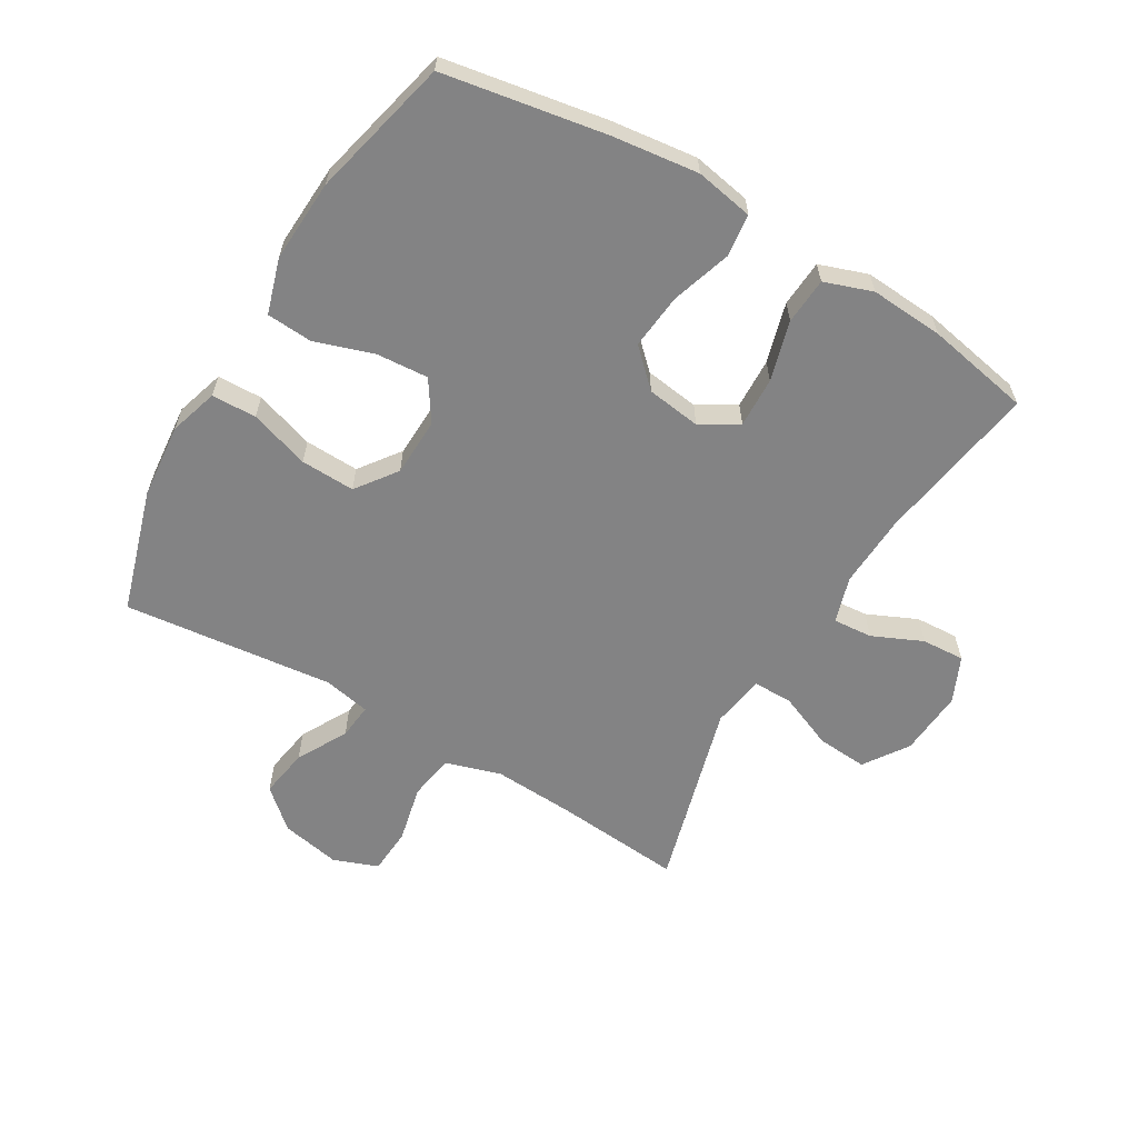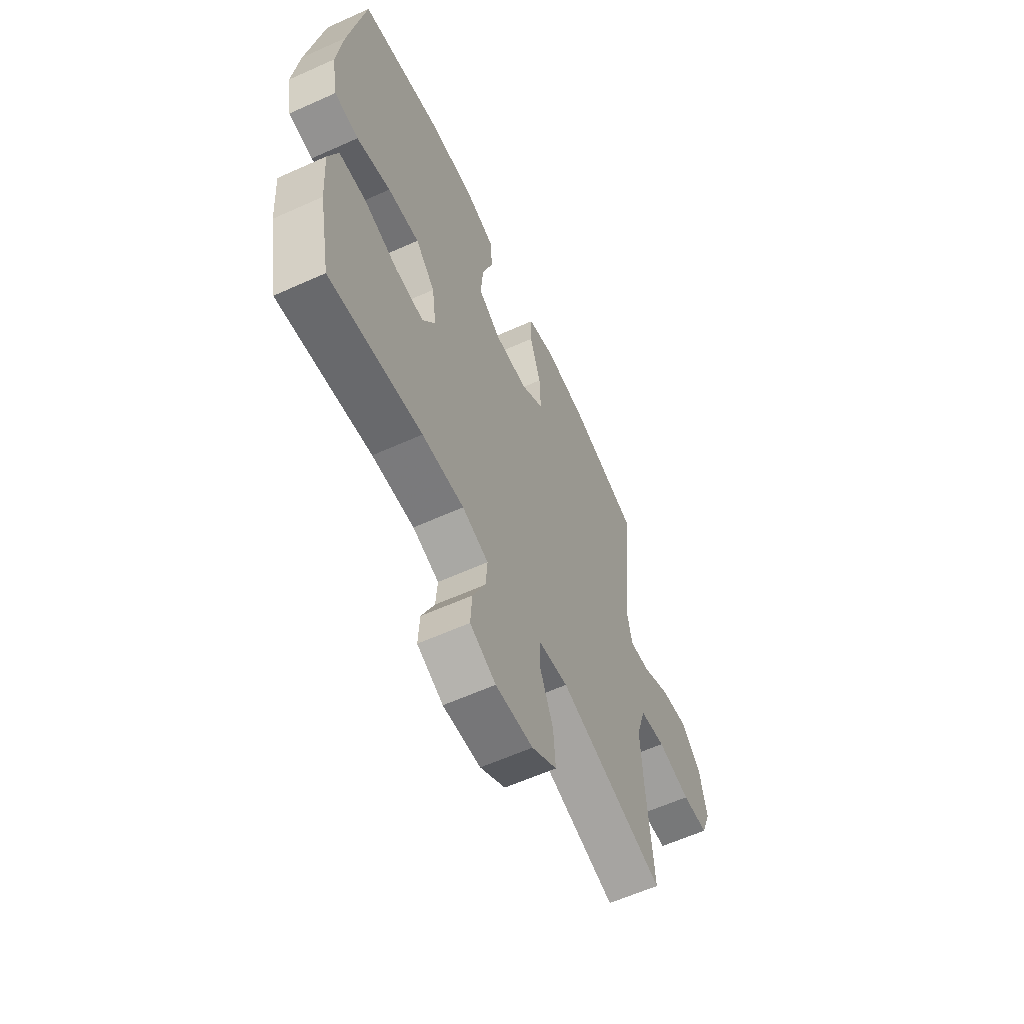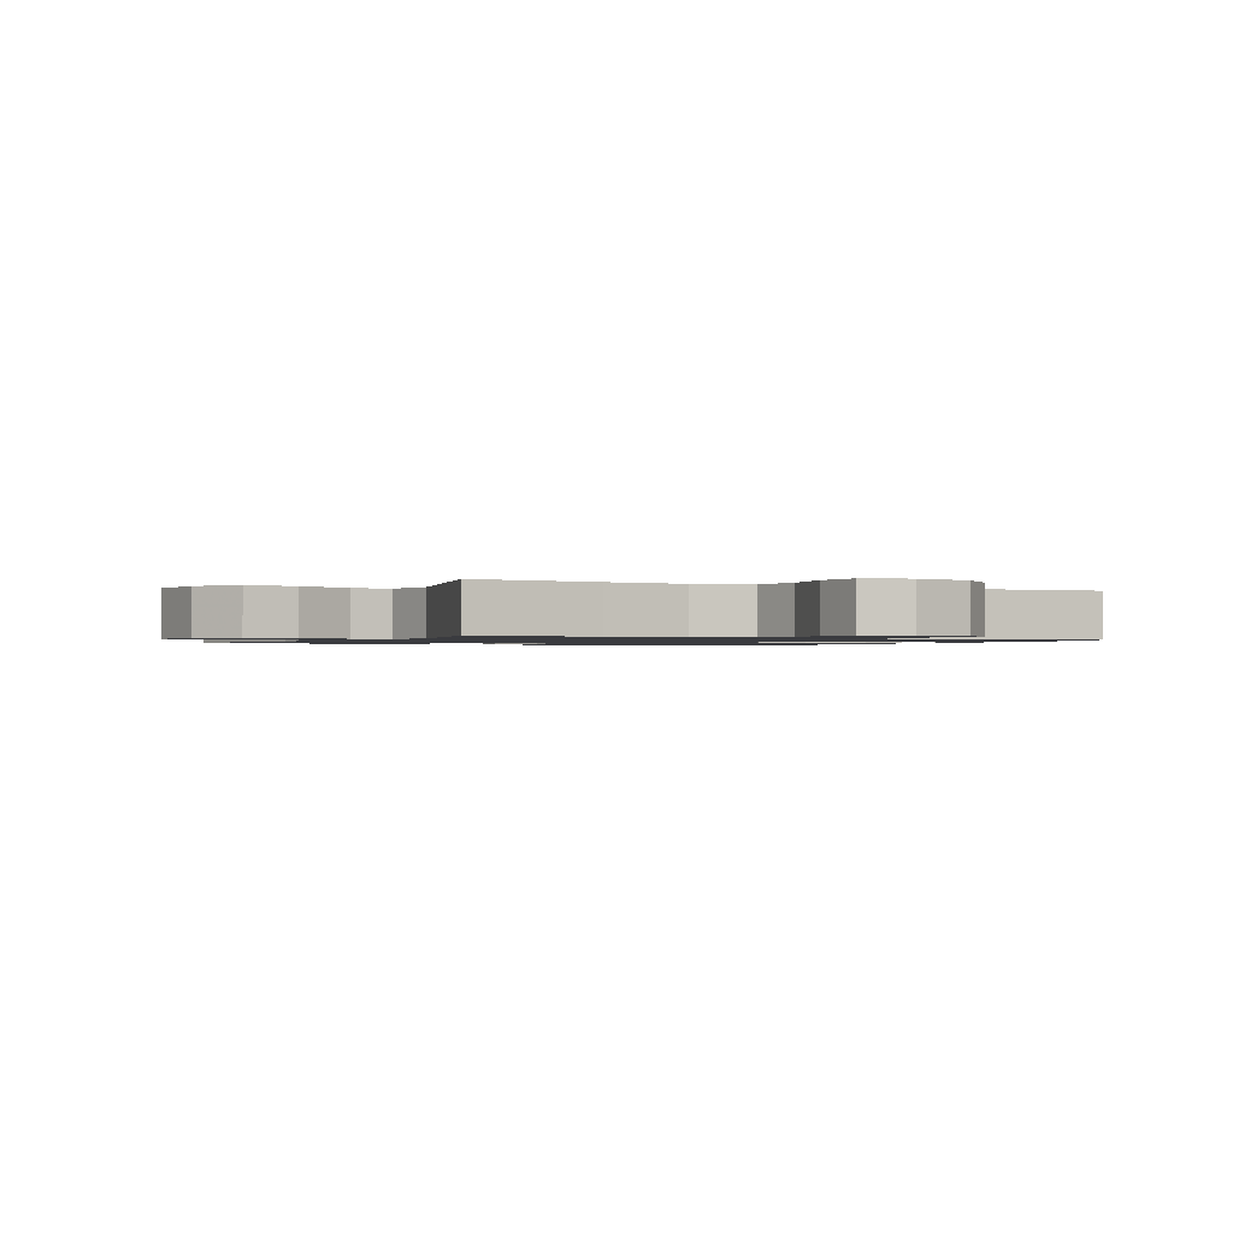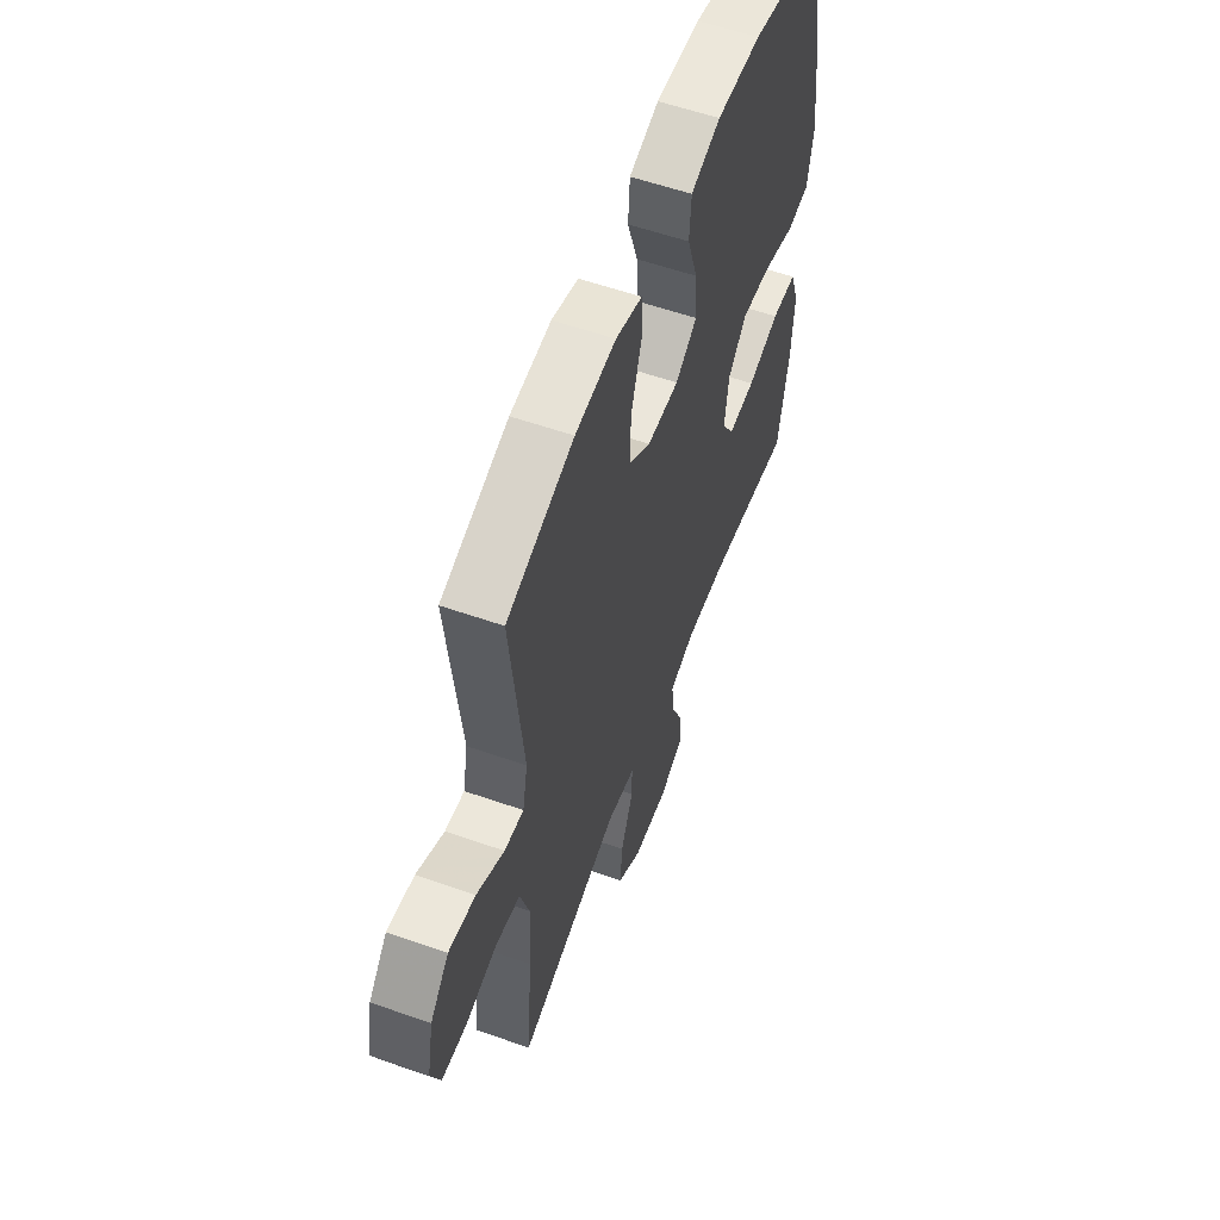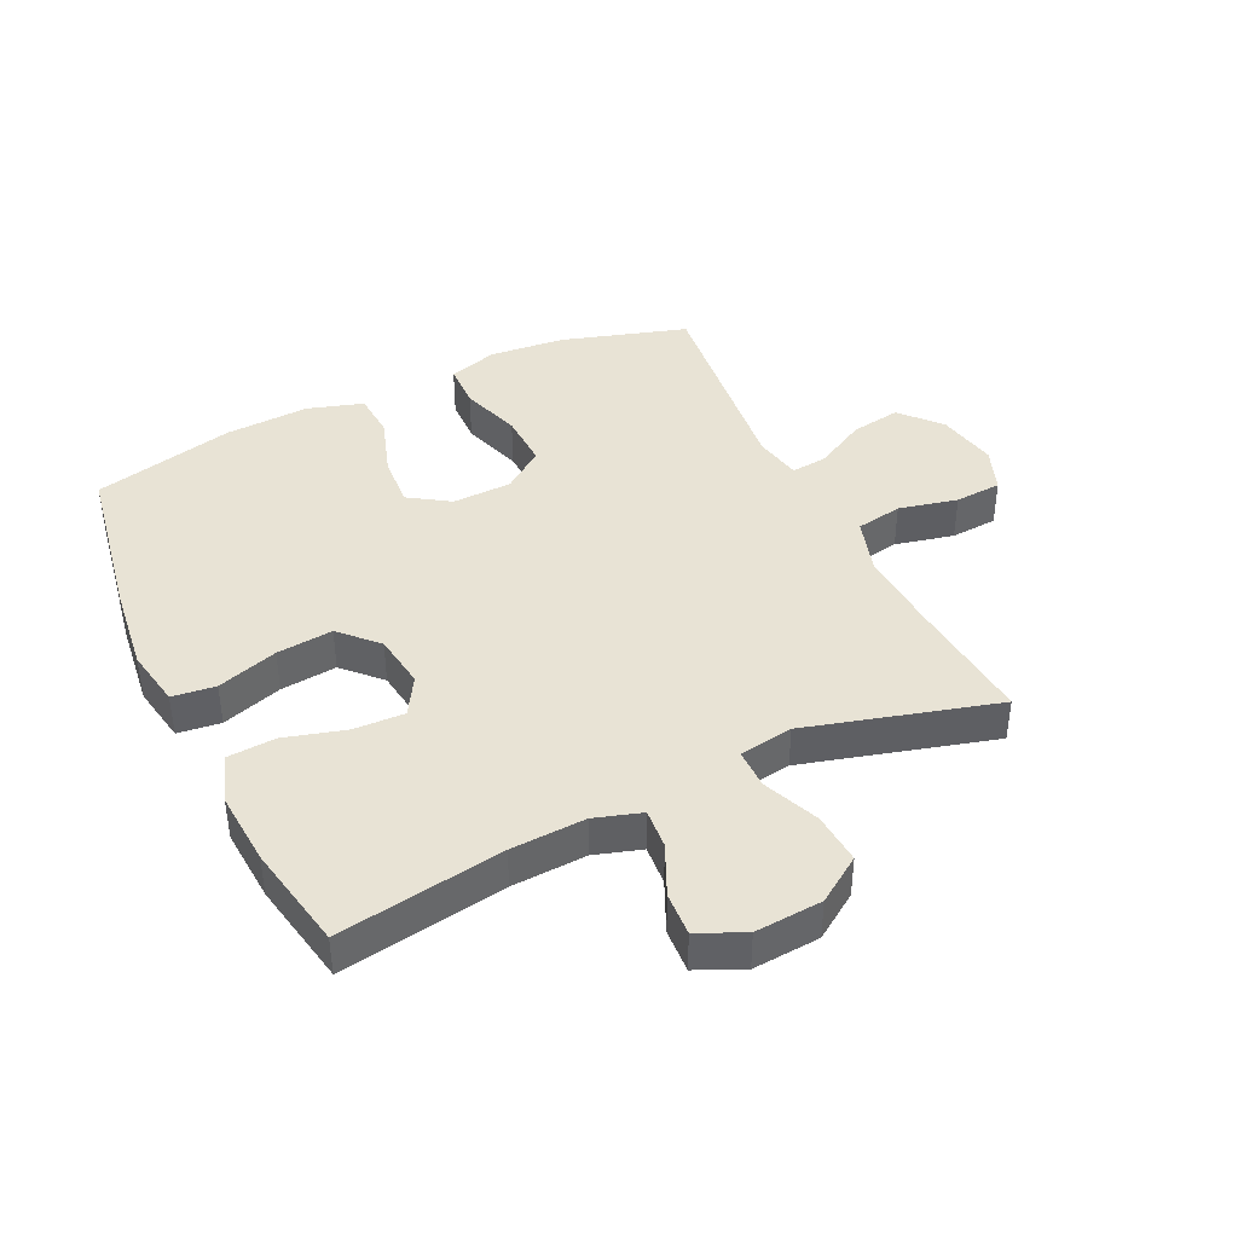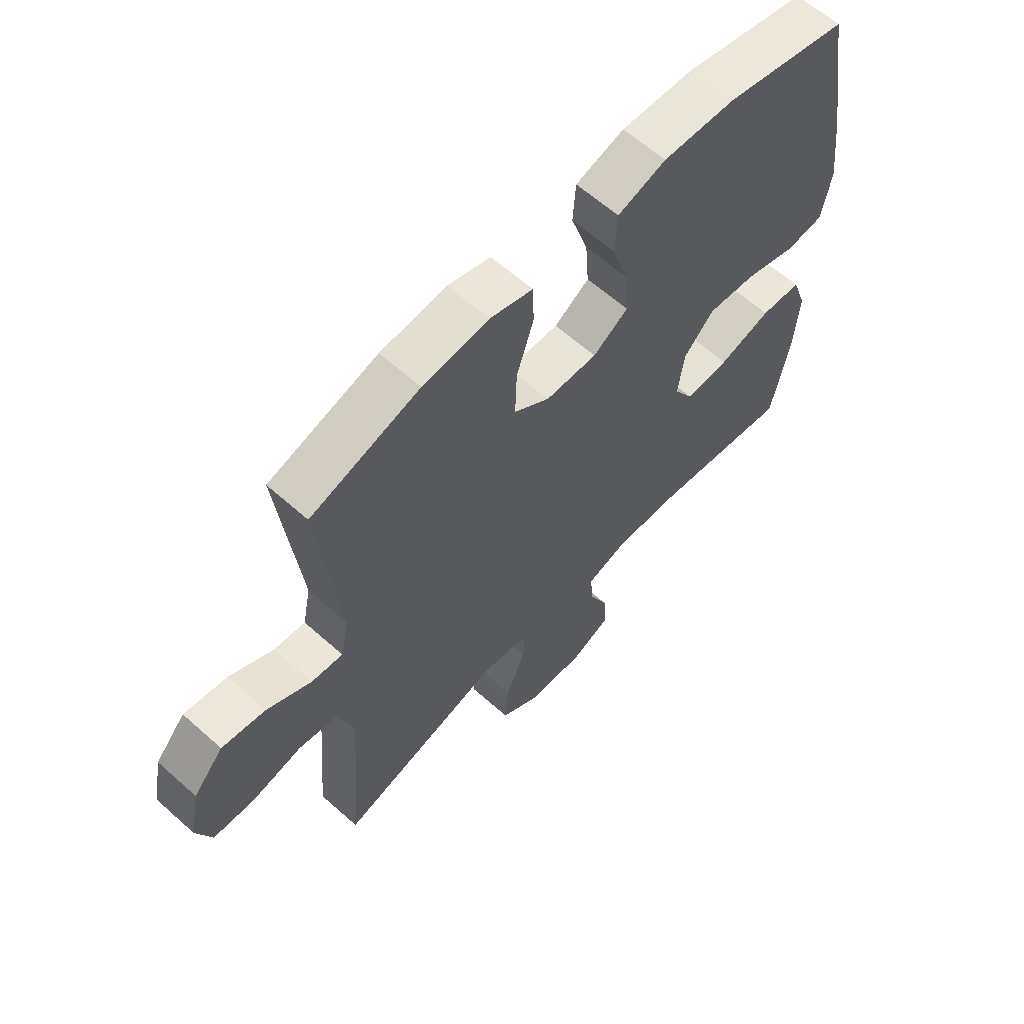
<metadata>
{"format":"obj","ext":"obj","renderer":"f3d","projection":"perspective","resolution":1024,"background":"white","views":[{"elev":-61.2,"azim":59.4,"up":"+Y"},{"elev":-60.7,"azim":114.7,"up":"+Z"},{"elev":-1.2,"azim":-117.8,"up":"+Y"},{"elev":57.5,"azim":-70.0,"up":"+Z"},{"elev":41.1,"azim":154.5,"up":"+Y"},{"elev":61.9,"azim":-47.8,"up":"+Z"}]}
</metadata>
<code>
v 0.5 0.07 0.5
v 0.545 0.07 0.24
v 0.562 0.07 0.102
v 0.545 0.07 0.009
v 0.477 0.07 0.001
v 0.381 0.07 0.032
v 0.292 0.07 0.041
v 0.237 0.07 -0.016
v 0.225 0.07 -0.103
v 0.261 0.07 -0.163
v 0.342 0.07 -0.16
v 0.438 0.07 -0.133
v 0.513 0.07 -0.138
v 0.54 0.07 -0.215
v 0.532 0.07 -0.333
v 0.5 0.07 -0.5
v 0.239 0.07 -0.458
v 0.121 0.07 -0.452
v 0.047 0.07 -0.475
v 0.052 0.07 -0.538
v 0.088 0.07 -0.618
v 0.092 0.07 -0.687
v 0.019 0.07 -0.72
v -0.087 0.07 -0.712
v -0.158 0.07 -0.664
v -0.152 0.07 -0.583
v -0.115 0.07 -0.494
v -0.115 0.07 -0.431
v -0.2 0.07 -0.417
v -0.5 0.07 -0.5
v -0.482 0.07 -0.293
v -0.475 0.07 -0.164
v -0.502 0.07 -0.076
v -0.575 0.07 -0.063
v -0.668 0.07 -0.084
v -0.742 0.07 -0.079
v -0.769 0.07 -0.008
v -0.75 0.07 0.088
v -0.695 0.07 0.15
v -0.616 0.07 0.137
v -0.535 0.07 0.093
v -0.478 0.07 0.087
v -0.463 0.07 0.162
v -0.5 0.07 0.5
v -0.302 0.07 0.56
v -0.182 0.07 0.571
v -0.104 0.07 0.547
v -0.102 0.07 0.475
v -0.133 0.07 0.379
v -0.136 0.07 0.292
v -0.071 0.07 0.244
v 0.023 0.07 0.241
v 0.087 0.07 0.283
v 0.081 0.07 0.366
v 0.05 0.07 0.461
v 0.055 0.07 0.534
v 0.143 0.07 0.561
v 0.275 0.07 0.554
v 0.5 0 0.5
v 0.545 0 0.24
v 0.562 0 0.102
v 0.545 0 0.009
v 0.477 0 0.001
v 0.381 0 0.032
v 0.292 0 0.041
v 0.237 0 -0.016
v 0.225 0 -0.103
v 0.261 0 -0.163
v 0.342 0 -0.16
v 0.438 0 -0.133
v 0.513 0 -0.138
v 0.54 0 -0.215
v 0.532 0 -0.333
v 0.5 0 -0.5
v 0.239 0 -0.458
v 0.121 0 -0.452
v 0.047 0 -0.475
v 0.052 0 -0.538
v 0.088 0 -0.618
v 0.092 0 -0.687
v 0.019 0 -0.72
v -0.087 0 -0.712
v -0.158 0 -0.664
v -0.152 0 -0.583
v -0.115 0 -0.494
v -0.115 0 -0.431
v -0.2 0 -0.417
v -0.5 0 -0.5
v -0.482 0 -0.293
v -0.475 0 -0.164
v -0.502 0 -0.076
v -0.575 0 -0.063
v -0.668 0 -0.084
v -0.742 0 -0.079
v -0.769 0 -0.008
v -0.75 0 0.088
v -0.695 0 0.15
v -0.616 0 0.137
v -0.535 0 0.093
v -0.478 0 0.087
v -0.463 0 0.162
v -0.5 0 0.5
v -0.302 0 0.56
v -0.182 0 0.571
v -0.104 0 0.547
v -0.102 0 0.475
v -0.133 0 0.379
v -0.136 0 0.292
v -0.071 0 0.244
v 0.023 0 0.241
v 0.087 0 0.283
v 0.081 0 0.366
v 0.05 0 0.461
v 0.055 0 0.534
v 0.143 0 0.561
v 0.275 0 0.554
f 4 5 6
f 3 4 6
f 2 3 6
f 1 2 6
f 58 1 6
f 57 58 6
f 56 57 6
f 55 56 6
f 54 55 6
f 53 54 6 7
f 52 53 7 8
f 51 52 8 9
f 50 51 9 10
f 47 48 49
f 46 47 49
f 45 46 49
f 44 45 49
f 43 44 49
f 42 43 49 50
f 39 40 41
f 38 39 41
f 37 38 41
f 36 37 41
f 35 36 41
f 34 35 41
f 33 34 41 42
f 42 50 10
f 33 42 10
f 32 33 10
f 29 30 31
f 31 32 10
f 29 31 10
f 28 29 10
f 25 26 27
f 24 25 27
f 23 24 27
f 22 23 27
f 21 22 27
f 20 21 27
f 19 20 27 28
f 15 16 17
f 14 15 17
f 13 14 17
f 12 13 17
f 11 12 17
f 11 17 18
f 18 19 28
f 11 18 28
f 10 11 28
f 64 63 62
f 64 62 61
f 64 61 60
f 64 60 59
f 64 59 116
f 64 116 115
f 64 115 114
f 64 114 113
f 64 113 112
f 65 64 112 111
f 66 65 111 110
f 67 66 110 109
f 68 67 109 108
f 107 106 105
f 107 105 104
f 107 104 103
f 107 103 102
f 107 102 101
f 108 107 101 100
f 99 98 97
f 99 97 96
f 99 96 95
f 99 95 94
f 99 94 93
f 99 93 92
f 100 99 92 91
f 68 108 100
f 68 100 91
f 68 91 90
f 89 88 87
f 68 90 89
f 68 89 87
f 68 87 86
f 85 84 83
f 85 83 82
f 85 82 81
f 85 81 80
f 85 80 79
f 85 79 78
f 86 85 78 77
f 75 74 73
f 75 73 72
f 75 72 71
f 75 71 70
f 75 70 69
f 76 75 69
f 86 77 76
f 86 76 69
f 86 69 68
f 1 59 60 2
f 2 60 61 3
f 3 61 62 4
f 4 62 63 5
f 5 63 64 6
f 6 64 65 7
f 7 65 66 8
f 8 66 67 9
f 9 67 68 10
f 10 68 69 11
f 11 69 70 12
f 12 70 71 13
f 13 71 72 14
f 14 72 73 15
f 15 73 74 16
f 16 74 75 17
f 17 75 76 18
f 18 76 77 19
f 19 77 78 20
f 20 78 79 21
f 21 79 80 22
f 22 80 81 23
f 23 81 82 24
f 24 82 83 25
f 25 83 84 26
f 26 84 85 27
f 27 85 86 28
f 28 86 87 29
f 29 87 88 30
f 30 88 89 31
f 31 89 90 32
f 32 90 91 33
f 33 91 92 34
f 34 92 93 35
f 35 93 94 36
f 36 94 95 37
f 37 95 96 38
f 38 96 97 39
f 39 97 98 40
f 40 98 99 41
f 41 99 100 42
f 42 100 101 43
f 43 101 102 44
f 44 102 103 45
f 45 103 104 46
f 46 104 105 47
f 47 105 106 48
f 48 106 107 49
f 49 107 108 50
f 50 108 109 51
f 51 109 110 52
f 52 110 111 53
f 53 111 112 54
f 54 112 113 55
f 55 113 114 56
f 56 114 115 57
f 57 115 116 58
f 58 116 59 1

</code>
